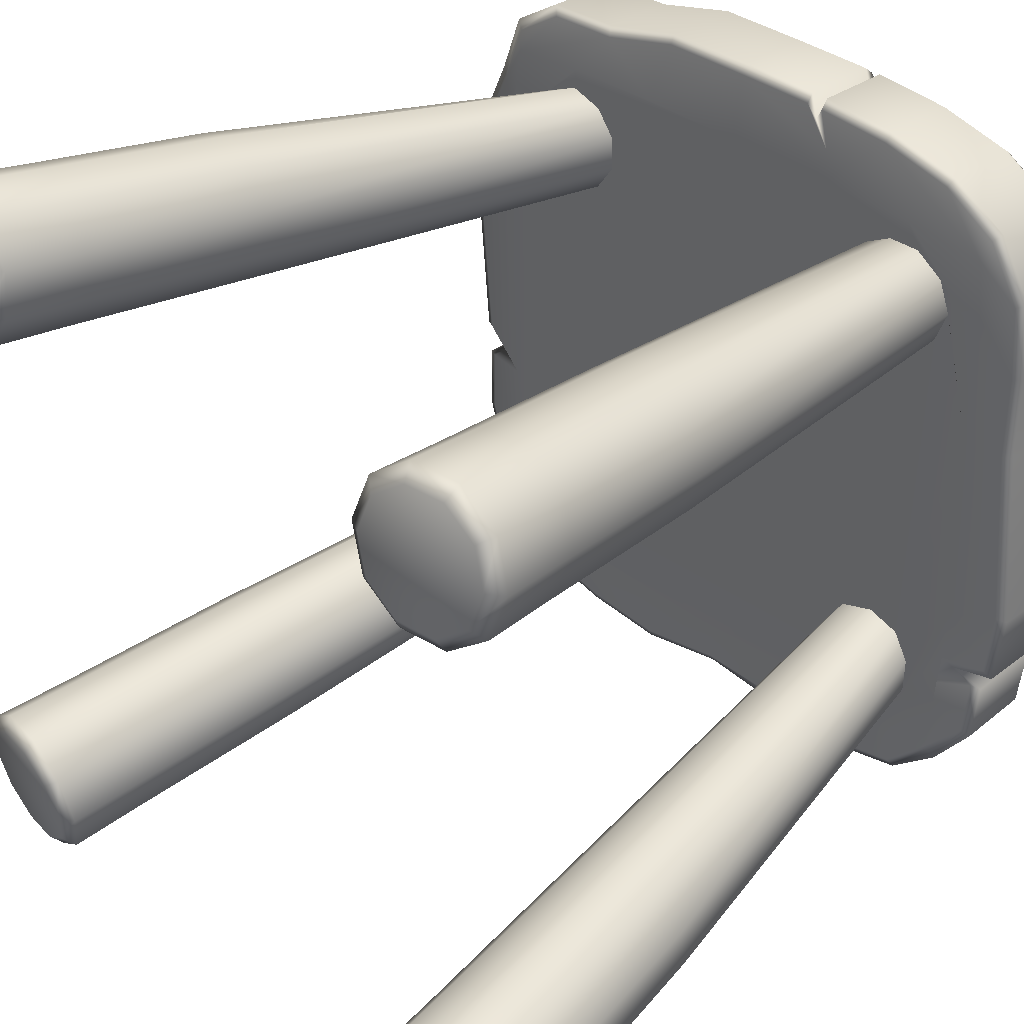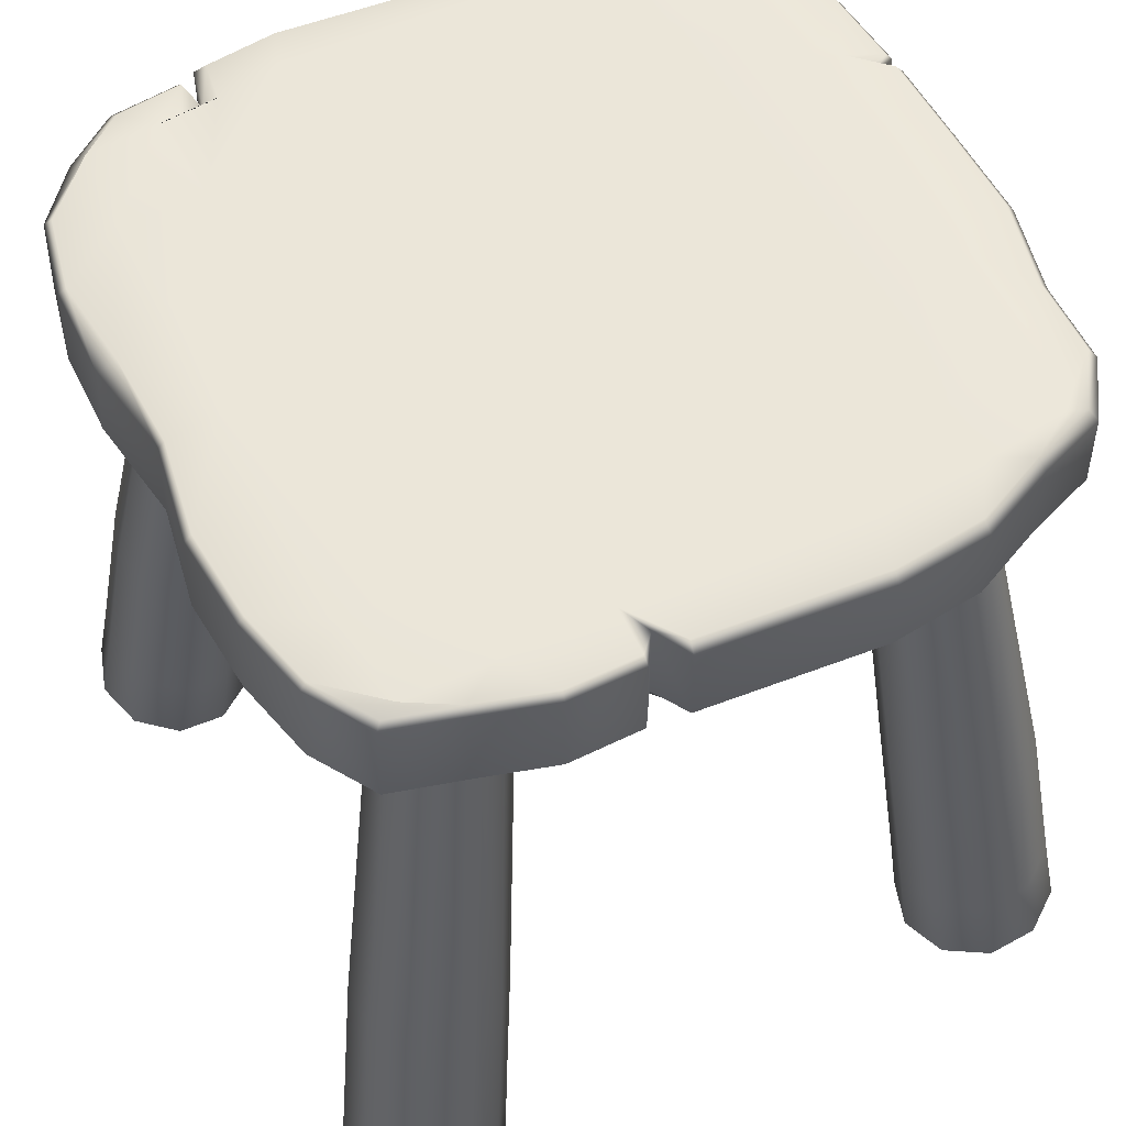
<metadata>
{"format":"obj","ext":"obj","renderer":"f3d","projection":"perspective","resolution":1024,"background":"white","views":[{"elev":35.7,"azim":46.1,"up":"+Z"},{"elev":55.3,"azim":-117.3,"up":"+Y"}]}
</metadata>
<code>
g default
v -0.4037 0.9375 0.4079
v -0.4093 0.9375 -0.4102
v 0 0.9374 0.4854
v 0.4107 0.9375 0.4107
v 0.3993 0.9402 -0.3993
v -0.000276 0.9385 -0.4638
v -0.4595 0.9374 -0.238
v 0.2381 0.9374 0.4779
v 0.2381 0.9374 -0.4779
v -0.4734 0.9374 0.2363
v 0.4632 0.9374 0.2358
v -0.2381 0.9374 -0.4779
v -0.2348 0.9374 0.4557
v -0.4451 0.9445 -0.3356
v 0.3435 0.9445 0.4683
v 0.4996 0.9445 -0.1249
v 0.4638 0.9463 -0.3411
v 0.1252 0.9544 -0.4962
v 0.3436 0.9445 -0.4685
v 0.1515 0.9303 -0.3898
v 0.4169 0.9303 -0.1481
v 0.4028 0.931 -0.3882
v -0.4457 0.9445 0.3343
v -0.4996 0.9445 0.1249
v 0.1515 0.9303 0.3949
v 0.4028 0.931 0.3814
v 0.4051 0.9303 0.1403
v 0.4683 0.9445 0.3435
v 0.4767 0.9445 0.1228
v -0.3435 0.9445 -0.4683
v -0.1249 0.9445 -0.4996
v -0.4016 0.9303 -0.1481
v -0.1515 0.9303 -0.4017
v -0.402 0.931 -0.3882
v -0.3996 0.931 0.3801
v -0.1515 0.9303 0.3949
v -0.4169 0.9303 0.1413
v -0.3429 0.9445 0.4648
v -0.1247 0.9445 0.498
v -0.432 0.9375 -0.3282
v -0.4736 0.9445 -0.242
v 0.242 0.9445 0.4918
v 0.3361 0.9375 0.4555
v 0.4854 0.9374 -0.1232
v 0.4512 0.9393 -0.334
v 0.1234 0.9386 -0.4667
v 0.3364 0.9375 -0.4559
v 0.242 0.9445 -0.4918
v 0.29 0.9304 -0.3983
v -0.433 0.9375 0.327
v -0.4854 0.9374 0.1232
v -0.4878 0.9445 0.2404
v 0.29 0.9304 0.3915
v 0.4133 0.9304 0.2737
v 0.4555 0.9375 0.3361
v 0.4772 0.9445 0.2397
v 0.4627 0.9374 0.1212
v -0.3361 0.9375 -0.4555
v -0.1232 0.9374 -0.4854
v -0.242 0.9445 -0.4918
v -0.29 0.9304 -0.3983
v -0.4032 0.9304 -0.2805
v -0.2899 0.9304 0.3903
v -0.4133 0.9304 0.2736
v -0.3355 0.9375 0.4515
v -0.2387 0.9445 0.4694
v -0.123 0.9374 0.4837
v -0.4206 0.9445 -0.4211
v 0 0.9445 0.4996
v 0.4215 0.9445 0.4215
v 0.4111 0.945 -0.4111
v -0.000278 0.9458 -0.4761
v -0 0.9303 -0.4017
v -0.4152 0.9445 0.419
v -0 0.9303 0.3949
v -0.4789 0.9445 -0.1002
v -0.4736 0.9445 -0.1494
v -0.4595 0.9374 -0.1478
v -0.4647 0.9374 -0.09901
v -0.4344 0.9409 -0.1247
v 0.1347 0.9374 0.4847
v 0.1117 0.9374 0.4854
v 0.1365 0.9445 0.4988
v 0.1133 0.9445 0.4996
v 0.1247 0.9409 0.4669
v 0.4746 0.9374 -0.2137
v 0.4604 0.9382 -0.2504
v 0.4872 0.9445 -0.2266
v 0.4726 0.9453 -0.253
v 0.4082 0.9307 -0.2996
v 0.4148 0.9304 -0.2239
v 0.3778 0.9305 -0.2844
v 0.4262 0.9413 -0.24
v 0.1519 0.932 0.4359
v -0.4037 1.061 0.4079
v -0.4093 1.061 -0.4102
v 0 1.061 0.4854
v 0.4107 1.061 0.4107
v 0.3993 1.058 -0.3993
v -0.000276 1.06 -0.4638
v -0.4595 1.061 -0.238
v 0.2381 1.061 0.4779
v 0.2381 1.061 -0.4779
v -0.4734 1.061 0.2363
v 0.4632 1.061 0.2358
v -0.2381 1.061 -0.4779
v -0.2348 1.061 0.4557
v -0.4416 1.053 -0.3329
v 0.342 1.047 0.4659
v 0.4975 1.047 -0.1249
v 0.4601 1.051 -0.3385
v 0.124 1.047 -0.4908
v 0.3409 1.053 -0.4648
v 0.1515 1.069 -0.3898
v 0.4169 1.069 -0.1481
v 0.4028 1.068 -0.3882
v -0.4438 1.047 0.3324
v -0.4975 1.047 0.1239
v 0.1515 1.069 0.3949
v 0.4028 1.068 0.3814
v 0.4051 1.069 0.1403
v 0.4664 1.047 0.3415
v 0.4747 1.047 0.1218
v -0.3407 1.053 -0.4646
v -0.1239 1.053 -0.4956
v -0.4016 1.069 -0.1481
v -0.1515 1.069 -0.4017
v -0.402 1.068 -0.3882
v -0.3996 1.068 0.3801
v -0.1515 1.069 0.3949
v -0.4169 1.069 0.1413
v -0.3415 1.047 0.4624
v -0.1241 1.047 0.4954
v -0.432 1.061 -0.3282
v -0.4698 1.053 -0.2401
v 0.241 1.047 0.4892
v 0.3361 1.061 0.4555
v 0.4854 1.061 -0.1232
v 0.4512 1.059 -0.334
v 0.1234 1.06 -0.4667
v 0.3364 1.061 -0.4559
v 0.2401 1.053 -0.4879
v 0.29 1.069 -0.3983
v -0.433 1.061 0.327
v -0.4854 1.061 0.1232
v -0.4858 1.047 0.2389
v 0.29 1.069 0.3915
v 0.4133 1.069 0.2737
v 0.4555 1.061 0.3361
v 0.4752 1.047 0.2382
v 0.4627 1.061 0.1212
v -0.3361 1.061 -0.4555
v -0.1232 1.061 -0.4854
v -0.2401 1.053 -0.4879
v -0.29 1.069 -0.3983
v -0.4032 1.069 -0.2805
v -0.2899 1.069 0.3903
v -0.4133 1.069 0.2736
v -0.3355 1.061 0.4515
v -0.2377 1.047 0.467
v -0.123 1.061 0.4837
v -0.4173 1.053 -0.4178
v 0 1.047 0.497
v 0.4198 1.047 0.4193
v 0.4078 1.053 -0.4078
v -0.000276 1.052 -0.4723
v -0 1.069 -0.4017
v -0.4135 1.047 0.4167
v -0 1.069 0.3949
v -0.4769 1.047 -0.1003
v -0.4699 1.053 -0.1482
v -0.4595 1.061 -0.1478
v -0.4647 1.061 -0.09901
v -0.4326 1.051 -0.1246
v 0.1347 1.061 0.4847
v 0.1117 1.061 0.4854
v 0.1359 1.047 0.4962
v 0.1128 1.047 0.497
v 0.1234 1.061 0.4597
v 0.1245 1.047 0.4679
v 0.4746 1.061 -0.2137
v 0.4604 1.06 -0.2504
v 0.4852 1.047 -0.2262
v 0.4689 1.052 -0.251
v 0.4082 1.069 -0.2996
v 0.4148 1.069 -0.2239
v 0.3778 1.069 -0.2844
v 0.4244 1.05 -0.2395
v 0.1519 1.067 0.4359
v 0.2831 1.069 -0.2922
v 0.2854 1.069 0.2827
v -0.2894 1.069 -0.2922
v -0.2894 1.069 0.2876
v 0.3573 0.9303 -0.264
v 0.3637 0.9303 0.2903
v 0.2166 0.9303 -0.3131
v -0.2276 0.9303 -0.3329
v 0.3116 0.9303 0.2159
v -0.2438 0.9303 0.2294
v 0.3347 0.9303 -0.2256
v 0.3468 0.9303 0.2457
v 0.2641 0.9303 0.3576
v -0.3626 0.9303 -0.291
v -0.3612 0.9303 0.2634
v -0.3495 0.9303 -0.2466
v -0.3334 0.9303 0.2295
v -0.2915 0.9303 0.3631
v -0.2633 0.9303 -0.3598
v -0.3303 0.9303 0.346
v -0.3128 0.9303 -0.3594
v -0.3476 0.9303 -0.3324
v -0.3603 0.9303 0.316
v 0.3468 0.9303 0.3328
v 0.3568 0.9303 -0.313
v 0.308 0.9303 0.3586
v 0.2898 0.9303 -0.3623
v 0.3323 0.9304 -0.3491
v 0.2438 0.9303 -0.3516
v 0.2172 0.9303 -0.2672
v -0.2122 0.9303 -0.2916
v 0.2901 0.9303 -0.2125
v -0.2661 0.9303 -0.2157
v 0.2417 0.9303 -0.2294
v -0.2318 0.9303 -0.2457
v 0.2675 0.9303 0.2145
v -0.2909 0.9303 0.2141
v -0.315 0.9303 -0.2173
v 0.229 0.9303 0.24
v -0.2177 0.9303 0.266
v -0.2456 0.9303 0.3487
v 0.227 0.9303 0.3373
v 0.2117 0.9303 0.2875
v -0.2185 0.9303 0.3138
v -0.3359 0.1334 0.4764
v -0.2994 0.1227 0.4266
v -0.2994 0.1151 0.3644
v -0.3359 0.1134 0.3136
v -0.3951 0.1182 0.2935
v -0.4542 0.1278 0.3118
v -0.4908 0.1384 0.3616
v -0.4908 0.1461 0.4238
v -0.4542 0.1478 0.4746
v -0.3951 0.1429 0.4947
v -0.3085 0.3795 0.4419
v -0.2738 0.3694 0.3947
v -0.2738 0.3622 0.3357
v -0.3085 0.3605 0.2874
v -0.3646 0.3651 0.2684
v -0.4207 0.3742 0.2858
v -0.4554 0.3843 0.333
v -0.4554 0.3915 0.392
v -0.4207 0.3932 0.4403
v -0.3646 0.3886 0.4593
v -0.4103 0.007426 0.4092
v -0.3474 0.0249 0.4924
v -0.3612 0.009739 0.4775
v -0.3096 0.01392 0.441
v -0.3309 0.000916 0.4362
v -0.3096 0.00603 0.3768
v -0.3309 -0.00542 0.3846
v -0.3474 0.004251 0.3242
v -0.3612 -0.00685 0.3424
v -0.4085 0.009259 0.3035
v -0.4103 -0.002826 0.3257
v -0.4696 0.01914 0.3224
v -0.4594 0.005113 0.3409
v -0.5073 0.03012 0.3738
v -0.4897 0.01394 0.3822
v -0.5073 0.03801 0.4381
v -0.4897 0.02027 0.4338
v -0.4696 0.03979 0.4906
v -0.4594 0.0217 0.476
v -0.4085 0.03478 0.5113
v -0.4103 0.01768 0.4927
v 0.4764 0.1334 0.3359
v 0.4266 0.1227 0.2994
v 0.3644 0.1151 0.2994
v 0.3136 0.1134 0.3359
v 0.2935 0.1182 0.3951
v 0.3118 0.1278 0.4542
v 0.3616 0.1384 0.4908
v 0.4238 0.1461 0.4908
v 0.4746 0.1478 0.4542
v 0.4947 0.1429 0.3951
v 0.4419 0.3795 0.3085
v 0.3947 0.3694 0.2738
v 0.3357 0.3622 0.2738
v 0.2874 0.3605 0.3085
v 0.2684 0.3651 0.3646
v 0.2858 0.3742 0.4207
v 0.333 0.3843 0.4554
v 0.392 0.3915 0.4554
v 0.4403 0.3932 0.4207
v 0.4593 0.3886 0.3646
v 0.4092 0.007426 0.4103
v 0.4924 0.0249 0.3474
v 0.4775 0.009739 0.3612
v 0.441 0.01392 0.3096
v 0.4362 0.000916 0.3309
v 0.3768 0.00603 0.3096
v 0.3846 -0.00542 0.3309
v 0.3242 0.004251 0.3474
v 0.3424 -0.00685 0.3612
v 0.3035 0.009259 0.4085
v 0.3257 -0.002826 0.4103
v 0.3224 0.01914 0.4696
v 0.3409 0.005113 0.4594
v 0.3738 0.03012 0.5073
v 0.3822 0.01394 0.4897
v 0.4381 0.03801 0.5073
v 0.4338 0.02027 0.4897
v 0.4906 0.03979 0.4696
v 0.476 0.0217 0.4594
v 0.5113 0.03478 0.4085
v 0.4927 0.01768 0.4103
v -0.4764 0.1334 -0.3359
v -0.4266 0.1227 -0.2994
v -0.3644 0.1151 -0.2994
v -0.3136 0.1134 -0.3359
v -0.2935 0.1182 -0.3951
v -0.3118 0.1278 -0.4542
v -0.3616 0.1384 -0.4908
v -0.4238 0.1461 -0.4908
v -0.4746 0.1478 -0.4542
v -0.4947 0.1429 -0.3951
v -0.4419 0.3795 -0.3085
v -0.3947 0.3694 -0.2738
v -0.3357 0.3622 -0.2738
v -0.2874 0.3605 -0.3085
v -0.2684 0.3651 -0.3646
v -0.2858 0.3742 -0.4207
v -0.333 0.3843 -0.4554
v -0.392 0.3915 -0.4554
v -0.4403 0.3932 -0.4207
v -0.4593 0.3886 -0.3646
v -0.4092 0.007426 -0.4103
v -0.4924 0.0249 -0.3474
v -0.4775 0.009739 -0.3612
v -0.441 0.01392 -0.3096
v -0.4362 0.000916 -0.3309
v -0.3768 0.00603 -0.3096
v -0.3846 -0.00542 -0.3309
v -0.3242 0.004251 -0.3474
v -0.3424 -0.00685 -0.3612
v -0.3035 0.009259 -0.4085
v -0.3257 -0.002826 -0.4103
v -0.3224 0.01914 -0.4696
v -0.3409 0.005113 -0.4594
v -0.3738 0.03012 -0.5073
v -0.3822 0.01394 -0.4897
v -0.4381 0.03801 -0.5073
v -0.4338 0.02027 -0.4897
v -0.4906 0.03979 -0.4696
v -0.476 0.0217 -0.4594
v -0.5113 0.03478 -0.4085
v -0.4927 0.01768 -0.4103
v 0.3359 0.1334 -0.4764
v 0.2994 0.1227 -0.4266
v 0.2994 0.1151 -0.3644
v 0.3359 0.1134 -0.3136
v 0.3951 0.1182 -0.2935
v 0.4542 0.1278 -0.3118
v 0.4908 0.1384 -0.3616
v 0.4908 0.1461 -0.4238
v 0.4542 0.1478 -0.4746
v 0.3951 0.1429 -0.4947
v 0.3085 0.3795 -0.4419
v 0.2738 0.3694 -0.3947
v 0.2738 0.3622 -0.3357
v 0.3085 0.3605 -0.2874
v 0.3646 0.3651 -0.2684
v 0.4207 0.3742 -0.2858
v 0.4554 0.3843 -0.333
v 0.4554 0.3915 -0.392
v 0.4207 0.3932 -0.4403
v 0.3646 0.3886 -0.4593
v 0.4103 0.007426 -0.4092
v 0.3474 0.0249 -0.4924
v 0.3612 0.009739 -0.4775
v 0.3096 0.01392 -0.441
v 0.3309 0.000916 -0.4362
v 0.3096 0.00603 -0.3768
v 0.3309 -0.00542 -0.3846
v 0.3474 0.004251 -0.3242
v 0.3612 -0.00685 -0.3424
v 0.4085 0.009259 -0.3035
v 0.4103 -0.002826 -0.3257
v 0.4696 0.01914 -0.3224
v 0.4594 0.005113 -0.3409
v 0.5073 0.03012 -0.3738
v 0.4897 0.01394 -0.3822
v 0.5073 0.03801 -0.4381
v 0.4897 0.02027 -0.4338
v 0.4696 0.03979 -0.4906
v 0.4594 0.0217 -0.476
v 0.4085 0.03478 -0.5113
v 0.4103 0.01768 -0.4927
g seat3_seat StoolLow
f 40 34 62 7
f 41 14 40 7
f 14 68 2 40
f 8 81 94 25 53
f 42 83 81 8
f 8 43 15 42
f 43 4 70 15
f 26 43 8 53
f 26 55 4 43
f 27 21 44 57
f 16 29 57 44
f 45 5 71 17
f 47 5 45 22
f 46 6 72 18
f 9 46 18 48
f 73 6 46 20
f 49 20 46 9
f 47 22 49 9
f 48 19 47 9
f 19 71 5 47
f 74 23 50 1
f 23 52 10 50
f 35 65 1 50
f 50 10 64 35
f 51 37 64 10
f 52 24 51 10
f 26 54 11 55
f 4 55 28 70
f 55 11 56 28
f 11 57 29 56
f 27 57 11 54
f 68 30 58 2
f 30 60 12 58
f 58 34 40 2
f 58 12 61 34
f 59 33 61 12
f 59 6 73 33
f 60 31 59 12
f 31 72 6 59
f 35 63 13 65
f 1 65 38 74
f 65 13 66 38
f 13 67 39 66
f 67 3 69 39
f 36 67 13 63
f 36 75 3 67
f 80 79 76
f 32 79 80
f 51 24 76 79
f 77 41 7 78
f 78 7 62 32
f 77 78 80
f 81 83 85
f 3 75 25 94 82
f 69 3 82 84
f 85 84 82
f 87 93 92 90
f 89 93 87
f 93 89 184 188
f 21 91 86 44
f 44 86 88 16
f 17 89 87 45
f 45 87 90 22
f 93 86 91 92
f 93 88 86
f 88 93 188 183
f 80 78 32
f 32 37 51 79
f 94 85 82
f 94 81 85
f 134 101 156 128
f 41 135 108 14
f 135 101 134 108
f 108 134 96 162
f 14 108 162 68
f 102 147 119 189 175
f 42 136 177 83
f 136 102 175 177
f 102 136 109 137
f 15 109 136 42
f 164 70 28 122
f 137 109 164 98
f 120 147 102 137
f 120 137 98 149
f 121 151 138 115
f 110 138 151 123
f 16 110 123 29
f 71 165 111 17
f 139 111 165 99
f 141 116 139 99
f 72 166 112 18
f 140 112 166 100
f 103 142 112 140
f 18 112 142 48
f 167 114 140 100
f 143 103 140 114
f 141 103 143 116
f 48 142 113 19
f 142 103 141 113
f 113 141 99 165
f 19 113 165 71
f 121 191 148
f 74 168 117 23
f 168 95 144 117
f 117 144 104 146
f 23 117 146 52
f 129 144 95 159
f 144 129 158 104
f 145 104 158 131
f 52 146 118 24
f 146 104 145 118
f 120 149 105 148
f 98 164 122 149
f 56 150 122 28
f 149 122 150 105
f 105 150 123 151
f 29 123 150 56
f 121 148 105 151
f 68 162 124 30
f 162 96 152 124
f 124 152 106 154
f 30 124 154 60
f 152 96 134 128
f 152 128 155 106
f 153 106 155 127
f 153 127 167 100
f 60 154 125 31
f 154 106 153 125
f 125 153 100 166
f 31 125 166 72
f 129 159 107 157
f 95 168 132 159
f 38 132 168 74
f 66 160 132 38
f 159 132 160 107
f 107 160 133 161
f 39 133 160 66
f 69 163 133 39
f 161 133 163 97
f 130 157 107 161
f 130 161 97 169
f 76 170 174 80
f 174 170 173
f 126 174 173
f 24 118 170 76
f 145 173 170 118
f 171 172 101 135
f 77 171 135 41
f 172 126 156 101
f 171 174 172
f 80 174 171 77
f 175 179 180 177
f 83 177 180 85
f 97 176 189 119 169
f 163 178 176 97
f 84 178 163 69
f 180 179 176 178
f 85 180 178 84
f 182 185 187 188
f 184 182 188
f 115 138 181 186
f 88 183 110 16
f 138 110 183 181
f 111 139 182 184
f 17 111 184 89
f 139 116 185 182
f 188 187 186 181
f 188 181 183
f 174 126 172
f 126 173 145 131
f 189 176 179
f 189 179 175
f 121 115 190 191
f 191 190 192 193
f 193 192 126 131
f 158 129 157 193
f 115 186 190
f 119 191 193 169
f 156 192 155 128
f 193 157 130 169
f 155 192 167 127
f 156 126 192
f 158 193 131
f 147 191 119
f 190 114 167 192
f 148 191 147 120
f 185 116 143 190
f 185 190 186 187
f 190 143 114
f 21 194 214 91
f 216 218 20 49
f 90 217 216 49 22
f 90 92 91 214 217
f 53 25 202 215
f 27 195 201 200 194 21
f 27 54 213 195
f 54 26 53 215 213
f 62 34 61 210 211
f 61 33 73 208 210
f 73 196 197 208
f 62 211 203 32
f 64 212 209 63 35
f 64 37 204 212
f 206 204 205 227
f 219 220 197 196
f 63 207 75 36
f 227 222 226 206
f 201 198 221 200
f 223 224 220 219
f 224 223 225 199
f 221 198 225 223
f 199 225 228 229
f 231 202 25 75 207 230
f 232 233 229 228
f 209 207 63
f 231 230 233 232
f 205 32 203
f 199 226 222 224
f 205 204 37 32
f 235 245 244 234
f 236 246 245 235
f 237 247 246 236
f 238 248 247 237
f 239 249 248 238
f 240 250 249 239
f 241 251 250 240
f 242 252 251 241
f 243 253 252 242
f 234 244 253 243
f 245 233 230 244
f 246 229 233 245
f 247 199 229 246
f 248 226 199 247
f 249 206 226 248
f 250 204 206 249
f 251 212 204 250
f 252 209 212 251
f 253 207 209 252
f 244 230 207 253
f 256 255 273 274
f 255 256 258 257
f 257 258 260 259
f 259 260 262 261
f 261 262 264 263
f 263 264 266 265
f 265 266 268 267
f 267 268 270 269
f 269 270 272 271
f 271 272 274 273
f 273 255 234 243
f 235 234 255 257
f 236 235 257 259
f 237 236 259 261
f 238 237 261 263
f 239 238 263 265
f 240 239 265 267
f 241 240 267 269
f 242 241 269 271
f 243 242 271 273
f 254 256 274
f 258 256 254
f 260 258 254
f 262 260 254
f 264 262 254
f 266 264 254
f 268 266 254
f 270 268 254
f 272 270 254
f 274 272 254
f 276 286 285 275
f 277 287 286 276
f 278 288 287 277
f 279 289 288 278
f 280 290 289 279
f 281 291 290 280
f 282 292 291 281
f 283 293 292 282
f 284 294 293 283
f 275 285 294 284
f 286 198 201 285
f 287 225 198 286
f 288 228 225 287
f 289 232 228 288
f 290 231 232 289
f 291 202 231 290
f 292 215 202 291
f 293 213 215 292
f 294 195 213 293
f 285 201 195 294
f 297 296 314 315
f 296 297 299 298
f 298 299 301 300
f 300 301 303 302
f 302 303 305 304
f 304 305 307 306
f 306 307 309 308
f 308 309 311 310
f 310 311 313 312
f 312 313 315 314
f 314 296 275 284
f 276 275 296 298
f 277 276 298 300
f 278 277 300 302
f 279 278 302 304
f 280 279 304 306
f 281 280 306 308
f 282 281 308 310
f 283 282 310 312
f 284 283 312 314
f 295 297 315
f 299 297 295
f 301 299 295
f 303 301 295
f 305 303 295
f 307 305 295
f 309 307 295
f 311 309 295
f 313 311 295
f 315 313 295
f 317 327 326 316
f 318 328 327 317
f 319 329 328 318
f 320 330 329 319
f 321 331 330 320
f 322 332 331 321
f 323 333 332 322
f 324 334 333 323
f 325 335 334 324
f 316 326 335 325
f 327 227 205 326
f 328 222 227 327
f 329 224 222 328
f 330 220 224 329
f 331 197 220 330
f 332 208 197 331
f 333 210 208 332
f 334 211 210 333
f 335 203 211 334
f 326 205 203 335
f 338 337 355 356
f 337 338 340 339
f 339 340 342 341
f 341 342 344 343
f 343 344 346 345
f 345 346 348 347
f 347 348 350 349
f 349 350 352 351
f 351 352 354 353
f 353 354 356 355
f 355 337 316 325
f 317 316 337 339
f 318 317 339 341
f 319 318 341 343
f 320 319 343 345
f 321 320 345 347
f 322 321 347 349
f 323 322 349 351
f 324 323 351 353
f 325 324 353 355
f 336 338 356
f 340 338 336
f 342 340 336
f 344 342 336
f 346 344 336
f 348 346 336
f 350 348 336
f 352 350 336
f 354 352 336
f 356 354 336
f 358 368 367 357
f 359 369 368 358
f 360 370 369 359
f 361 371 370 360
f 362 372 371 361
f 363 373 372 362
f 364 374 373 363
f 365 375 374 364
f 366 376 375 365
f 357 367 376 366
f 368 196 218 367
f 369 219 196 368
f 370 223 219 369
f 371 221 223 370
f 372 200 221 371
f 373 194 200 372
f 374 214 194 373
f 375 217 214 374
f 376 216 217 375
f 367 218 216 376
f 379 378 396 397
f 378 379 381 380
f 380 381 383 382
f 382 383 385 384
f 384 385 387 386
f 386 387 389 388
f 388 389 391 390
f 390 391 393 392
f 392 393 395 394
f 394 395 397 396
f 396 378 357 366
f 358 357 378 380
f 359 358 380 382
f 360 359 382 384
f 361 360 384 386
f 362 361 386 388
f 363 362 388 390
f 364 363 390 392
f 365 364 392 394
f 366 365 394 396
f 377 379 397
f 381 379 377
f 383 381 377
f 385 383 377
f 387 385 377
f 389 387 377
f 391 389 377
f 393 391 377
f 395 393 377
f 397 395 377
f 218 196 73 20
f 164 109 15 70

</code>
